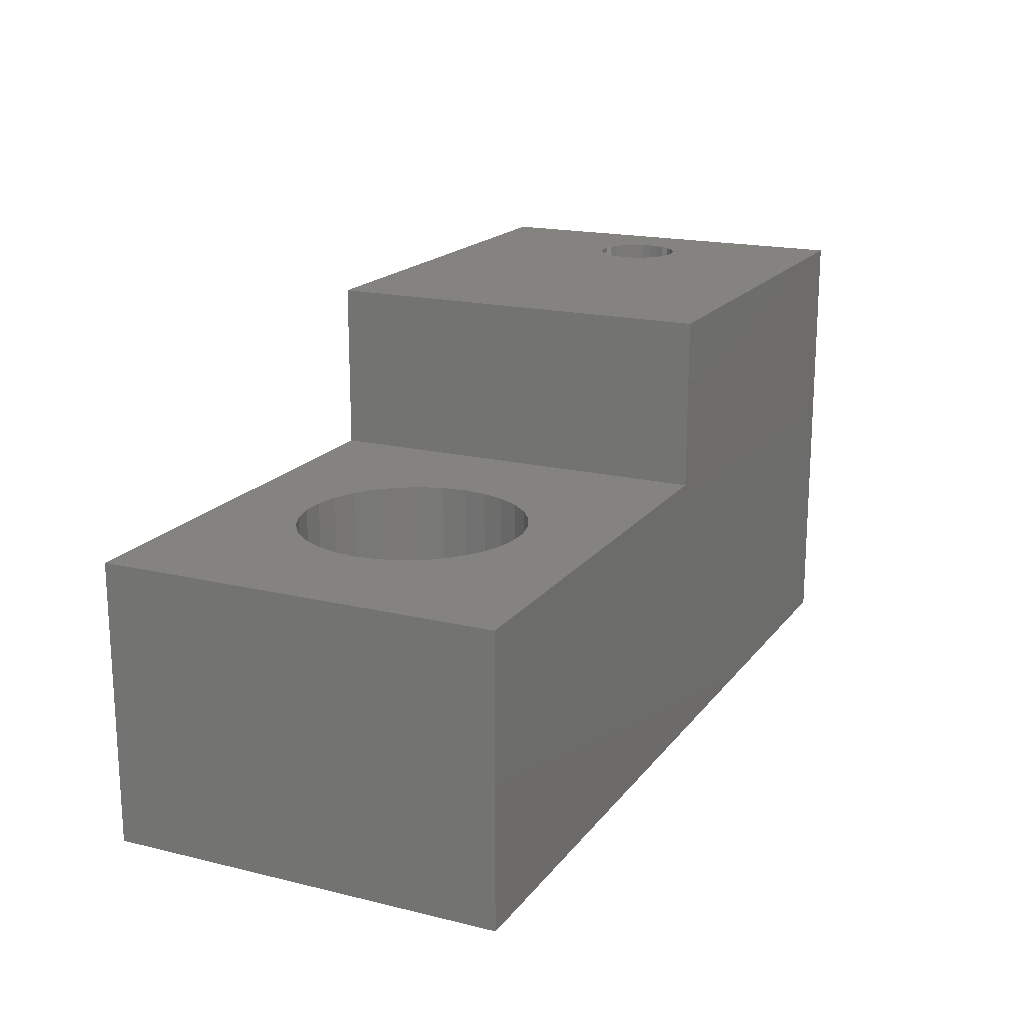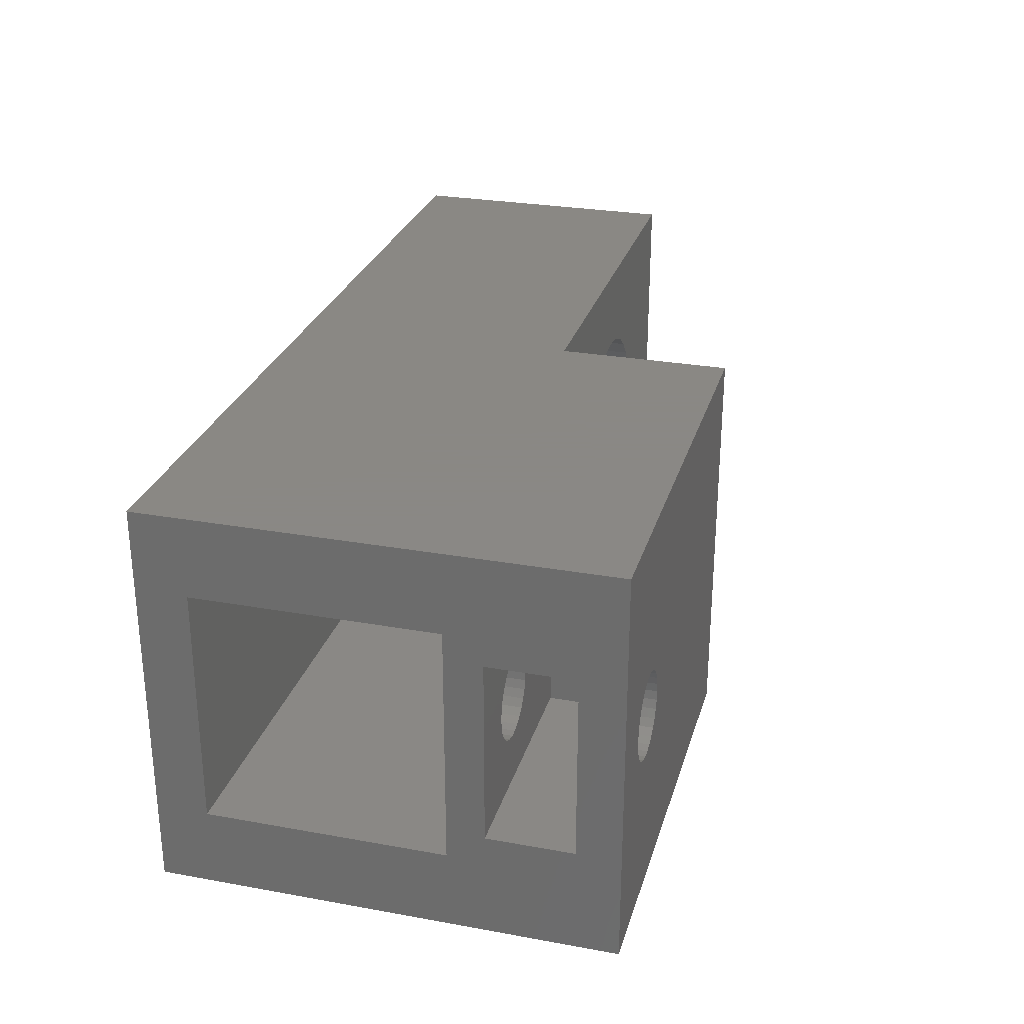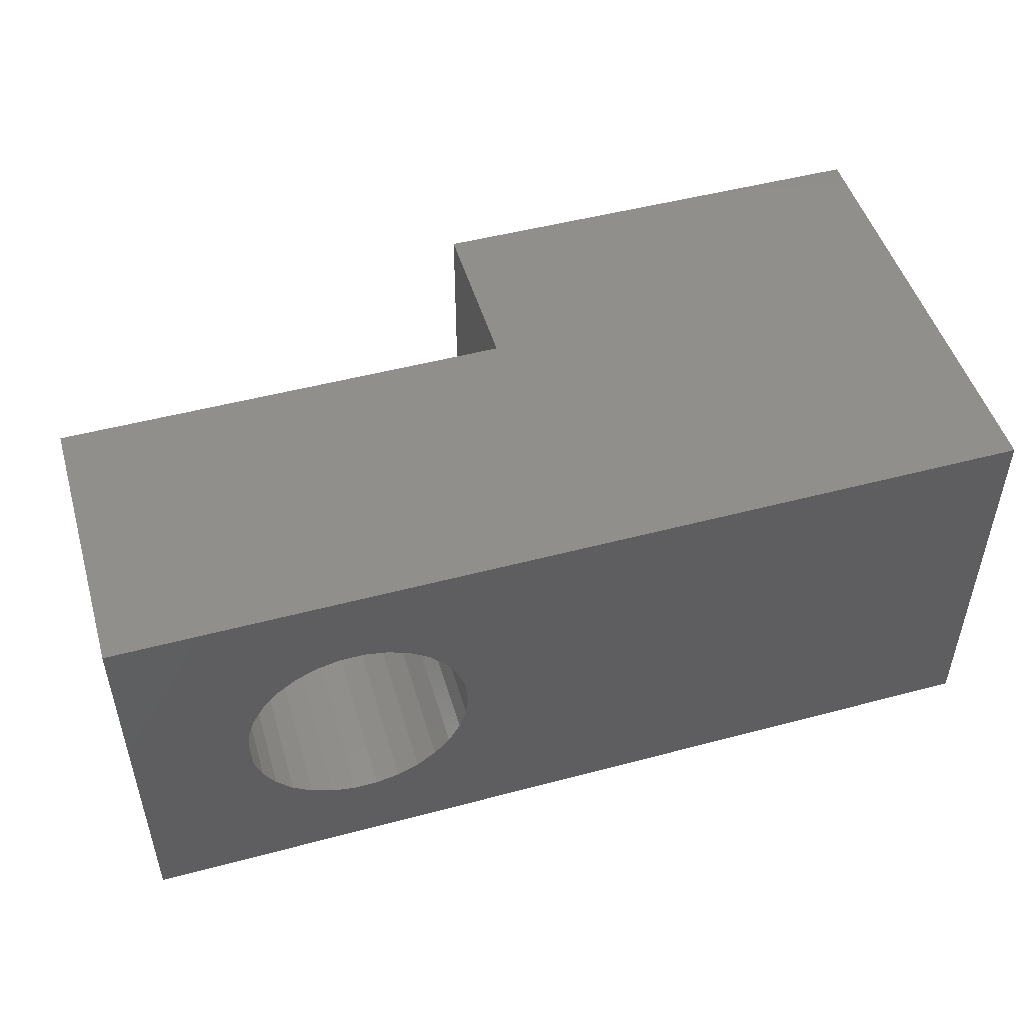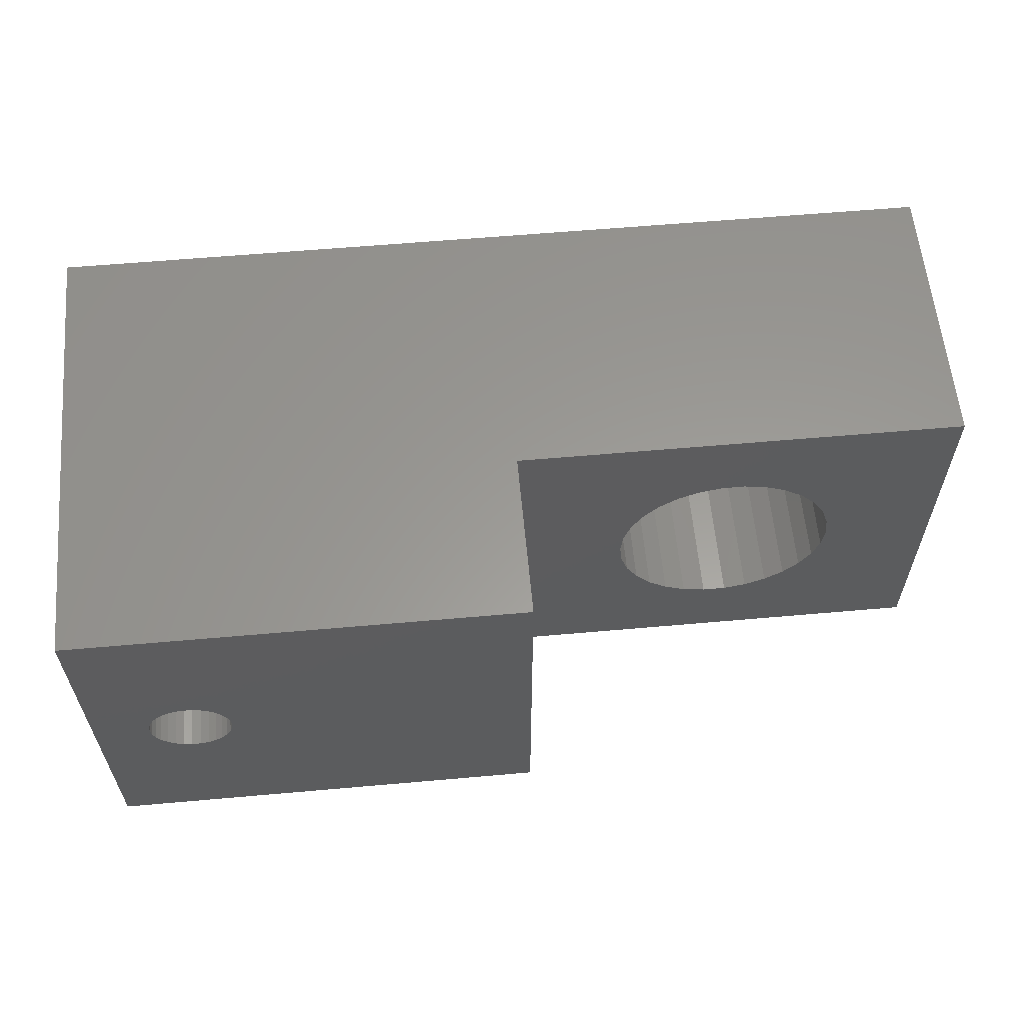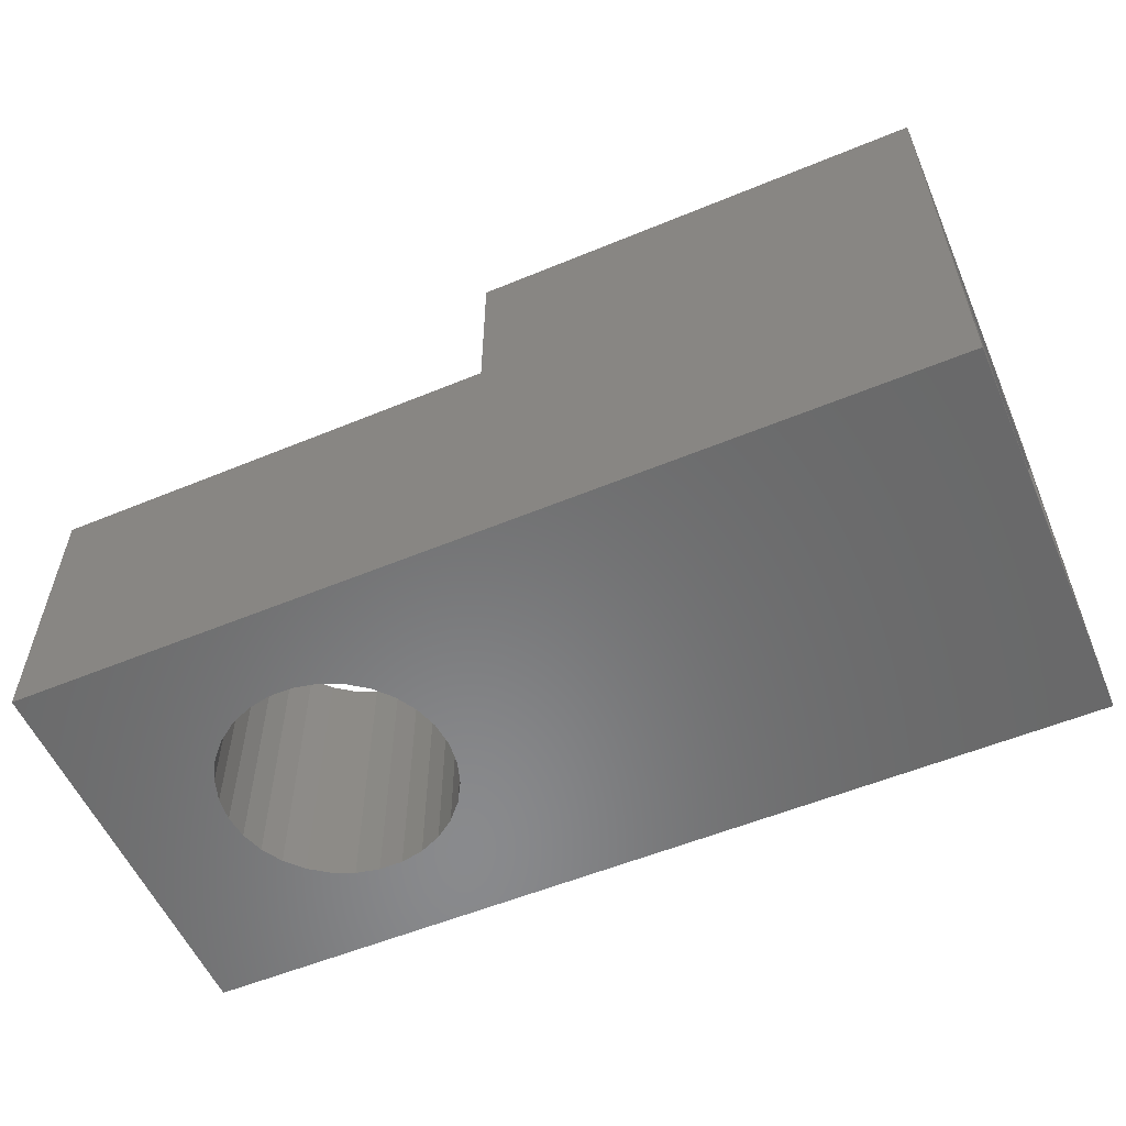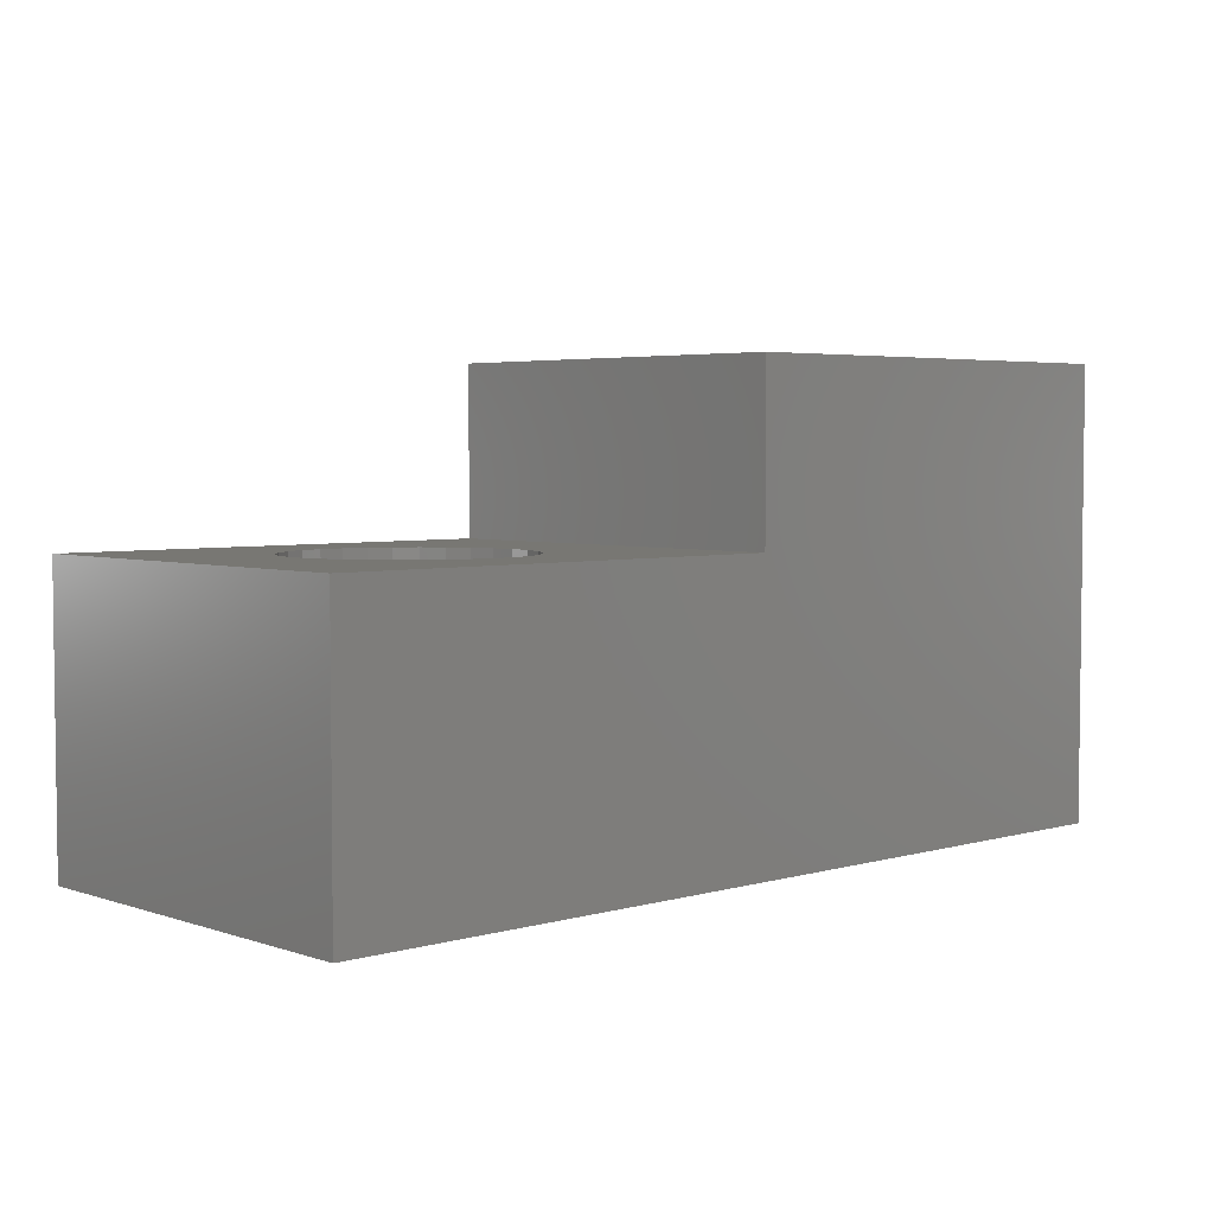
<metadata>
{"format":"stl","ext":"stl","renderer":"f3d","projection":"perspective","resolution":1024,"background":"white","views":[{"elev":18.0,"azim":115.3,"up":"+Z"},{"elev":27.7,"azim":-74.6,"up":"+Y"},{"elev":49.3,"azim":163.6,"up":"+Y"},{"elev":59.8,"azim":-5.2,"up":"+Y"},{"elev":-56.0,"azim":-156.6,"up":"+Z"},{"elev":4.1,"azim":137.3,"up":"+Z"}]}
</metadata>
<code>
# stl→obj: 208 verts, 424 faces
v -16 4.2 4.2
v -16 -3.25 5.5
v -16 3.25 5.5
v -16 -7 10
v -16 -4.2 4.2
v -16 7 -6
v -16 4.2 -4.2
v -16 -4.2 -4.2
v -16 -7 -6
v -16 7 10
v -16 3.25 8.5
v -16 -3.25 8.5
v 0 7 10
v -11 0 10
v 0 -7 10
v -11.03 0.3119 10
v -11.13 0.6101 10
v -11.29 0.8817 10
v -11.5 1.115 10
v -11.75 1.299 10
v -12.04 1.427 10
v -12.34 1.492 10
v -12.66 1.492 10
v -13.97 0.3119 10
v -14 0 10
v -13.87 0.6101 10
v -13.71 0.8817 10
v -13.5 1.115 10
v -13.25 1.299 10
v -12.96 1.427 10
v -11.03 -0.3119 10
v -11.13 -0.6101 10
v -11.29 -0.8817 10
v -11.5 -1.115 10
v -11.75 -1.299 10
v -12.04 -1.427 10
v -12.34 -1.492 10
v -12.66 -1.492 10
v -12.96 -1.427 10
v -13.25 -1.299 10
v -13.5 -1.115 10
v -13.71 -0.8817 10
v -13.87 -0.6101 10
v -13.97 -0.3119 10
v 16 -7 4
v 16 7 -6
v 16 7 4
v 16 -7 -6
v 0 7 4
v 0 -7 4
v 12 0 -6
v 11.91 -0.8316 -6
v 11.65 -1.627 -6
v 11.24 -2.351 -6
v 10.68 -2.973 -6
v 10 -3.464 -6
v 9.236 -3.804 -6
v 8.418 -3.978 -6
v 7.582 -3.978 -6
v 6.764 -3.804 -6
v 4.087 -0.8316 -6
v 4 0 -6
v 4.346 -1.627 -6
v 4.764 -2.351 -6
v 5.323 -2.973 -6
v 6 -3.464 -6
v 11.91 0.8316 -6
v 11.65 1.627 -6
v 11.24 2.351 -6
v 10.68 2.973 -6
v 10 3.464 -6
v 9.236 3.804 -6
v 8.418 3.978 -6
v 7.582 3.978 -6
v 6.764 3.804 -6
v 4.087 0.8316 -6
v 4.346 1.627 -6
v 4.764 2.351 -6
v 5.323 2.973 -6
v 6 3.464 -6
v -2 -4.2 -4.2
v -2 4.2 4.2
v -2 4.2 -4.2
v -2 -4.2 4.2
v -11 0 4.2
v -11.03 -0.3119 4.2
v -11.13 -0.6101 4.2
v -11.29 -0.8817 4.2
v -11.5 -1.115 4.2
v -11.75 -1.299 4.2
v -12.04 -1.427 4.2
v -12.34 -1.492 4.2
v -12.66 -1.492 4.2
v -13.97 -0.3119 4.2
v -14 0 4.2
v -13.87 -0.6101 4.2
v -13.71 -0.8817 4.2
v -13.5 -1.115 4.2
v -13.25 -1.299 4.2
v -12.96 -1.427 4.2
v -11.03 0.3119 4.2
v -11.13 0.6101 4.2
v -11.29 0.8817 4.2
v -11.5 1.115 4.2
v -11.75 1.299 4.2
v -12.04 1.427 4.2
v -12.34 1.492 4.2
v -12.66 1.492 4.2
v -12.96 1.427 4.2
v -13.97 0.3119 4.2
v -13.25 1.299 4.2
v -13.5 1.115 4.2
v -13.71 0.8817 4.2
v -13.87 0.6101 4.2
v 11.91 0.8316 4
v 12 0 4
v 8.418 3.978 4
v 7.582 3.978 4
v 7.582 -3.978 4
v 8.418 -3.978 4
v 10.68 2.973 4
v 11.24 2.351 4
v 4.764 2.351 4
v 5.323 2.973 4
v 6.764 3.804 4
v 6 3.464 4
v 11.24 -2.351 4
v 10.68 -2.973 4
v 11.65 1.627 4
v 10 3.464 4
v 9.236 3.804 4
v 4.087 0.8316 4
v 4.346 1.627 4
v 4 0 4
v 11.91 -0.8316 4
v 9.236 -3.804 4
v 10 -3.464 4
v 5.323 -2.973 4
v 6 -3.464 4
v 6.764 -3.804 4
v 4.764 -2.351 4
v 4.346 -1.627 4
v 4.087 -0.8316 4
v 11.65 -1.627 4
v -11 0 8.5
v -11.03 0.3119 8.5
v -11.03 0.3119 5.5
v -11 0 5.5
v -13.97 0.3119 8.5
v -14 0 8.5
v -14 0 5.5
v -13.97 0.3119 5.5
v -12.66 1.492 8.5
v -12.34 1.492 8.5
v -12.34 1.492 5.5
v -12.66 1.492 5.5
v -12.34 -1.492 8.5
v -12.66 -1.492 8.5
v -12.66 -1.492 5.5
v -12.34 -1.492 5.5
v -11.75 1.299 8.5
v -11.5 1.115 8.5
v -11.5 1.115 5.5
v -11.75 1.299 5.5
v -13.5 1.115 8.5
v -13.71 0.8817 8.5
v -13.71 0.8817 5.5
v -13.5 1.115 5.5
v -13.25 1.299 8.5
v -12.96 1.427 8.5
v -12.96 1.427 5.5
v -13.25 1.299 5.5
v -11.29 -0.8817 8.5
v -11.13 -0.6101 8.5
v -11.13 -0.6101 5.5
v -11.29 -0.8817 5.5
v -11.13 0.6101 8.5
v -11.29 0.8817 8.5
v -11.29 0.8817 5.5
v -11.13 0.6101 5.5
v -12.04 1.427 8.5
v -12.04 1.427 5.5
v -13.87 0.6101 8.5
v -13.87 0.6101 5.5
v -11.03 -0.3119 8.5
v -11.03 -0.3119 5.5
v -13.97 -0.3119 8.5
v -13.97 -0.3119 5.5
v -12.04 -1.427 8.5
v -12.04 -1.427 5.5
v -11.5 -1.115 8.5
v -11.75 -1.299 8.5
v -11.75 -1.299 5.5
v -11.5 -1.115 5.5
v -13.71 -0.8817 8.5
v -13.5 -1.115 8.5
v -13.5 -1.115 5.5
v -13.71 -0.8817 5.5
v -13.87 -0.6101 8.5
v -13.87 -0.6101 5.5
v -13.25 -1.299 8.5
v -13.25 -1.299 5.5
v -12.96 -1.427 8.5
v -12.96 -1.427 5.5
v -7.5 -3.25 8.5
v -7.5 3.25 8.5
v -7.5 -3.25 5.5
v -7.5 3.25 5.5
f 1 2 3
f 4 2 5
f 5 2 1
f 1 6 7
f 6 8 7
f 8 9 5
f 9 8 6
f 6 1 10
f 3 10 1
f 11 10 3
f 12 10 11
f 4 5 9
f 12 4 10
f 2 4 12
f 13 14 15
f 13 16 14
f 13 17 16
f 13 18 17
f 13 19 18
f 13 20 19
f 10 20 13
f 20 10 21
f 21 10 22
f 22 10 23
f 24 10 25
f 26 10 24
f 27 10 26
f 28 10 27
f 29 10 28
f 30 10 29
f 23 10 30
f 31 15 14
f 32 15 31
f 33 15 32
f 34 15 33
f 35 15 34
f 4 35 36
f 4 36 37
f 4 37 38
f 4 38 39
f 4 25 10
f 35 4 15
f 40 4 39
f 41 4 40
f 42 4 41
f 43 4 42
f 44 4 43
f 25 4 44
f 45 46 47
f 46 45 48
f 47 46 49
f 49 10 13
f 6 49 46
f 49 6 10
f 4 50 15
f 9 50 4
f 48 50 9
f 50 48 45
f 48 51 46
f 48 52 51
f 48 53 52
f 48 54 53
f 48 55 54
f 48 56 55
f 48 57 56
f 48 58 57
f 48 59 58
f 48 60 59
f 61 9 62
f 63 9 61
f 64 9 63
f 65 9 64
f 66 9 65
f 60 9 66
f 9 60 48
f 67 46 51
f 68 46 67
f 69 46 68
f 70 46 69
f 71 46 70
f 72 46 71
f 73 46 72
f 74 46 73
f 75 46 74
f 6 62 9
f 62 6 76
f 76 6 77
f 77 6 78
f 78 6 79
f 75 6 46
f 80 6 75
f 79 6 80
f 81 82 83
f 82 81 84
f 84 85 82
f 84 86 85
f 84 87 86
f 84 88 87
f 84 89 88
f 84 90 89
f 84 91 90
f 5 91 84
f 91 5 92
f 92 5 93
f 94 5 95
f 96 5 94
f 97 5 96
f 98 5 97
f 99 5 98
f 100 5 99
f 93 5 100
f 101 82 85
f 102 82 101
f 103 82 102
f 104 82 103
f 105 82 104
f 106 82 105
f 1 106 107
f 1 107 108
f 1 108 109
f 1 95 5
f 95 1 110
f 106 1 82
f 111 1 109
f 112 1 111
f 113 1 112
f 114 1 113
f 110 1 114
f 7 81 83
f 81 7 8
f 81 5 84
f 5 81 8
f 7 82 1
f 82 7 83
f 51 115 67
f 115 51 116
f 74 117 118
f 117 74 73
f 58 119 120
f 119 58 59
f 69 121 70
f 121 69 122
f 123 79 124
f 79 123 78
f 80 125 126
f 125 80 75
f 55 127 54
f 127 55 128
f 68 122 69
f 122 68 129
f 67 129 68
f 129 67 115
f 72 130 131
f 130 72 71
f 73 131 117
f 131 73 72
f 71 121 130
f 121 71 70
f 132 77 133
f 77 132 76
f 133 78 123
f 78 133 77
f 134 76 132
f 76 134 62
f 79 126 124
f 126 79 80
f 75 118 125
f 118 75 74
f 52 116 51
f 116 52 135
f 57 120 136
f 120 57 58
f 55 137 128
f 137 55 56
f 66 138 139
f 138 66 65
f 59 140 119
f 140 59 60
f 138 64 141
f 64 138 65
f 142 61 143
f 61 142 63
f 143 62 134
f 62 143 61
f 56 136 137
f 136 56 57
f 53 135 52
f 135 53 144
f 54 144 53
f 144 54 127
f 60 139 140
f 139 60 66
f 141 63 142
f 63 141 64
f 145 16 146
f 16 145 14
f 85 147 101
f 147 85 148
f 25 149 24
f 149 25 150
f 151 110 152
f 110 151 95
f 153 22 23
f 22 153 154
f 108 155 156
f 155 108 107
f 157 38 37
f 38 157 158
f 92 159 160
f 159 92 93
f 161 19 20
f 19 161 162
f 105 163 164
f 163 105 104
f 27 165 28
f 165 27 166
f 167 112 168
f 112 167 113
f 169 30 29
f 30 169 170
f 111 171 172
f 171 111 109
f 173 32 174
f 32 173 33
f 88 175 87
f 175 88 176
f 177 18 178
f 18 177 17
f 102 179 103
f 179 102 180
f 146 17 177
f 17 146 16
f 101 180 102
f 180 101 147
f 178 19 162
f 19 178 18
f 103 163 104
f 163 103 179
f 154 21 22
f 21 154 181
f 107 182 155
f 182 107 106
f 181 20 21
f 20 181 161
f 106 164 182
f 164 106 105
f 26 166 27
f 166 26 183
f 184 113 167
f 113 184 114
f 24 183 26
f 183 24 149
f 152 114 184
f 114 152 110
f 165 29 28
f 29 165 169
f 112 172 168
f 172 112 111
f 170 23 30
f 23 170 153
f 109 156 171
f 156 109 108
f 185 14 145
f 14 185 31
f 86 148 85
f 148 86 186
f 44 150 25
f 150 44 187
f 188 95 151
f 95 188 94
f 174 31 185
f 31 174 32
f 87 186 86
f 186 87 175
f 189 37 36
f 37 189 157
f 91 160 190
f 160 91 92
f 191 35 34
f 35 191 192
f 89 193 194
f 193 89 90
f 41 195 42
f 195 41 196
f 197 97 198
f 97 197 98
f 42 199 43
f 199 42 195
f 198 96 200
f 96 198 97
f 43 187 44
f 187 43 199
f 200 94 188
f 94 200 96
f 192 36 35
f 36 192 189
f 90 190 193
f 190 90 91
f 191 33 173
f 33 191 34
f 89 176 88
f 176 89 194
f 201 41 40
f 41 201 196
f 99 197 202
f 197 99 98
f 203 40 39
f 40 203 201
f 100 202 204
f 202 100 99
f 158 39 38
f 39 158 203
f 93 204 159
f 204 93 100
f 15 49 13
f 49 15 50
f 47 116 45
f 47 115 116
f 47 129 115
f 47 122 129
f 47 121 122
f 47 130 121
f 47 131 130
f 47 117 131
f 47 118 117
f 49 118 47
f 132 49 134
f 133 49 132
f 123 49 133
f 124 49 123
f 126 49 124
f 125 49 126
f 118 49 125
f 135 45 116
f 144 45 135
f 127 45 144
f 128 45 127
f 137 45 128
f 136 45 137
f 120 45 136
f 119 45 120
f 50 119 140
f 50 134 49
f 134 50 143
f 119 50 45
f 139 50 140
f 138 50 139
f 141 50 138
f 142 50 141
f 143 50 142
f 205 145 206
f 205 185 145
f 205 174 185
f 205 173 174
f 205 191 173
f 205 192 191
f 205 189 192
f 205 157 189
f 12 157 205
f 157 12 158
f 187 12 150
f 199 12 187
f 195 12 199
f 196 12 195
f 201 12 196
f 203 12 201
f 158 12 203
f 146 206 145
f 177 206 146
f 178 206 177
f 162 206 178
f 161 206 162
f 181 206 161
f 154 206 181
f 11 154 153
f 11 153 170
f 11 150 12
f 150 11 149
f 154 11 206
f 169 11 170
f 165 11 169
f 166 11 165
f 183 11 166
f 149 11 183
f 207 206 208
f 206 207 205
f 208 148 207
f 208 147 148
f 208 180 147
f 208 179 180
f 208 163 179
f 208 164 163
f 208 182 164
f 208 155 182
f 3 155 208
f 155 3 156
f 152 3 151
f 184 3 152
f 167 3 184
f 168 3 167
f 172 3 168
f 171 3 172
f 156 3 171
f 186 207 148
f 175 207 186
f 176 207 175
f 194 207 176
f 193 207 194
f 190 207 193
f 160 207 190
f 2 160 159
f 2 159 204
f 2 151 3
f 151 2 188
f 160 2 207
f 202 2 204
f 197 2 202
f 198 2 197
f 200 2 198
f 188 2 200
f 207 12 205
f 12 207 2
f 3 206 11
f 206 3 208

</code>
